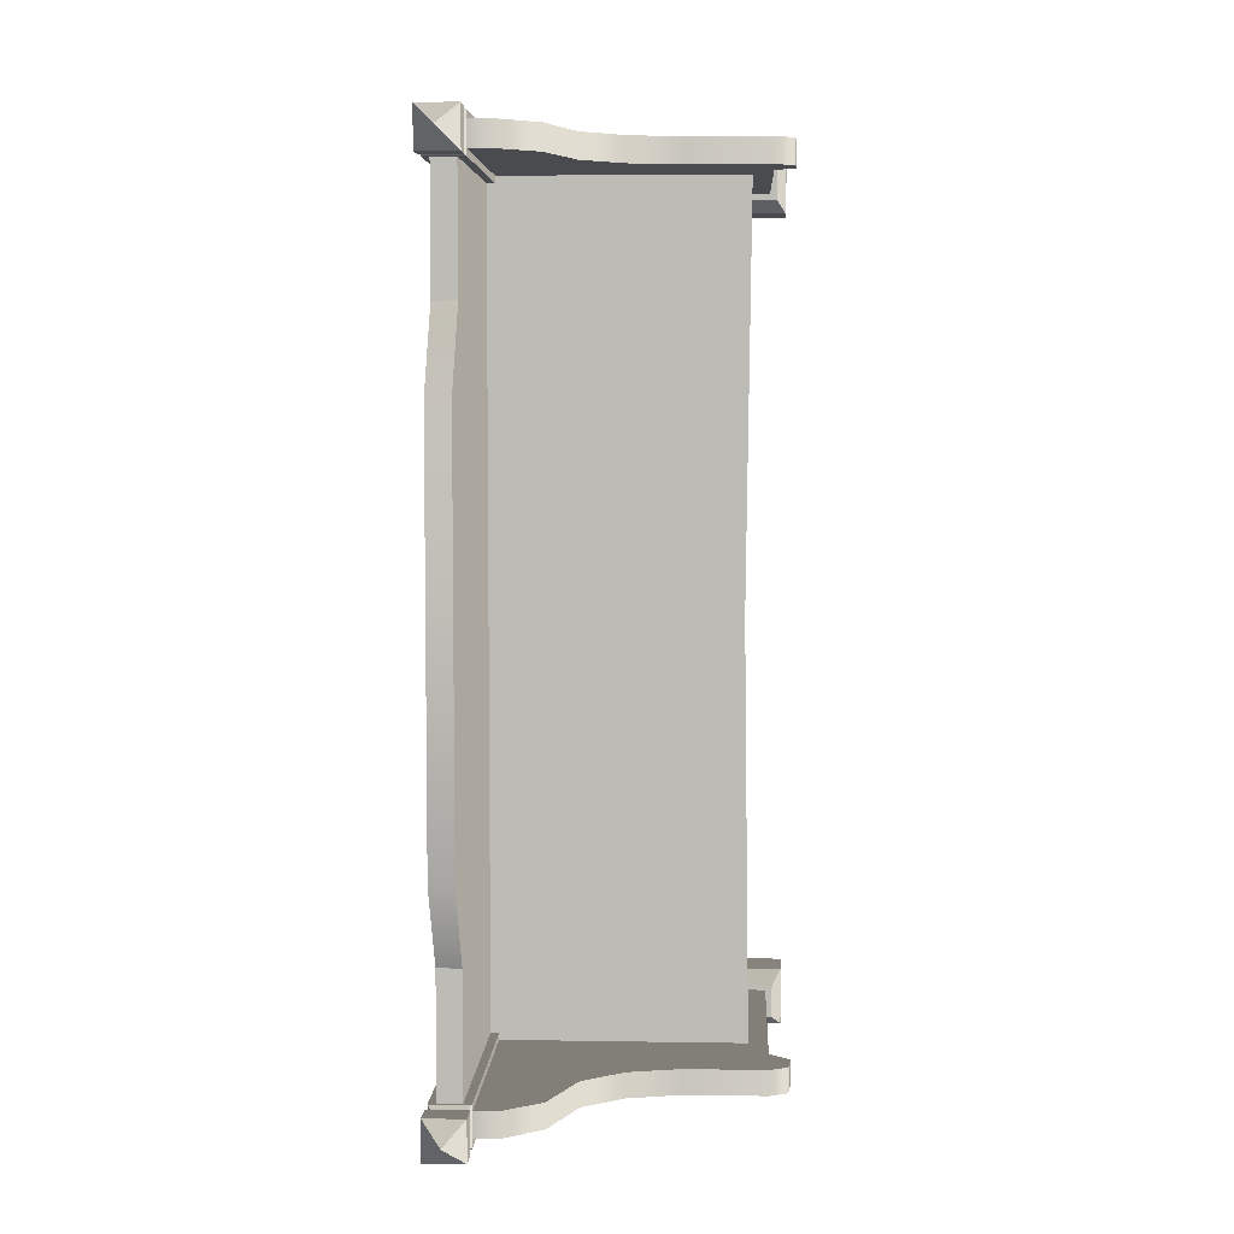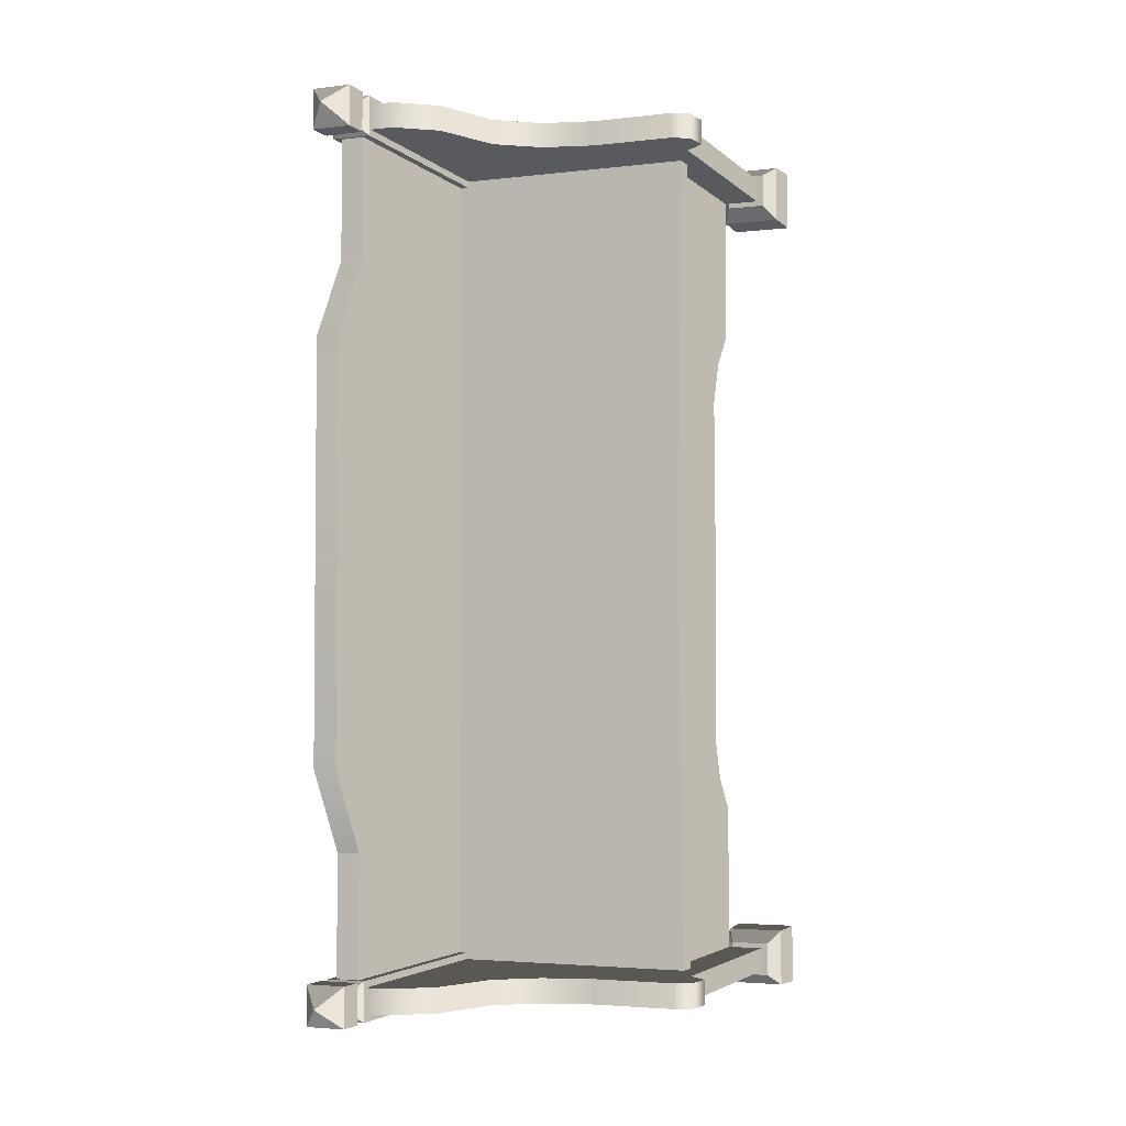
<metadata>
{"format":"obj","ext":"obj","renderer":"f3d","projection":"perspective","resolution":1024,"background":"white","views":[{"elev":5.2,"azim":-177.1,"up":"+Z"},{"elev":-3.4,"azim":-157.9,"up":"+Z"}]}
</metadata>
<code>
v -0.2714 0.5367 -0.9008
v -0.2714 0.5786 -0.9008
v -0.2603 0.5786 1.733e-08
v -0.2603 0.5367 1.733e-08
v -0.2714 0.5367 0.9008
v -0.2714 0.5786 0.9008
v 0.2717 1.075 -0.6248
v 0.2717 1.075 -0.8863
v 0.3225 1.075 -0.8862
v 0.3225 1.075 -0.6248
v 0.3225 0.2342 -0.3996
v 0.3225 0.2342 3.157e-07
v 0.3225 1.18 3.157e-07
v 0.3225 1.18 -0.447
v 0.3225 1.075 -0.6248
v 0.3225 0.1995 -0.4967
v 0.3225 1.075 -0.8862
v 0.3225 0.137 -0.5709
v 0.3225 0.137 -0.8862
v 0.2717 1.18 -0.447
v 0.2717 1.075 -0.6248
v 0.3225 1.075 -0.6248
v 0.3225 1.18 -0.447
v 0.2717 1.18 -1.809e-08
v 0.3225 1.18 3.157e-07
v 0.3225 1.18 0.447
v 0.2717 1.18 0.447
v 0.3225 1.075 0.6248
v 0.2717 1.075 0.6248
v -0.2714 0.5786 -0.9008
v 0.2717 0.5786 -0.9008
v 0.2717 0.5786 -1.809e-08
v -0.2603 0.5786 1.733e-08
v -0.2714 0.5786 0.9008
v 0.2717 0.5786 0.9008
v -0.2387 0.5367 1.589e-08
v -0.2387 0.2407 1.589e-08
v -0.2342 0.2342 -0.3996
v -0.2342 0.5367 -0.9008
v -0.2342 0.137 -0.9008
v -0.2342 0.1996 -0.4967
v -0.2342 0.137 -0.5709
v 0.2717 1.075 -0.6248
v 0.2717 0.1845 -0.5709
v 0.2717 0.1845 -0.8863
v 0.2717 1.075 -0.8863
v 0.2717 0.2817 -0.3996
v 0.2717 1.18 -0.447
v 0.2717 1.18 -1.809e-08
v 0.2717 0.2817 -1.809e-08
v 0.2717 0.2817 0.3996
v 0.2717 1.18 0.447
v 0.2717 0.1845 0.5709
v 0.2717 1.075 0.6248
v 0.2717 0.1845 0.8862
v 0.2717 1.075 0.8862
v 0.2297 0 -0.8618
v 0.2297 0 -0.9957
v 0.2328 0.08685 -0.9926
v 0.2328 0.08685 -0.8649
v 0.3604 0.08685 -0.8649
v 0.3604 0.08685 -0.9925
v 0.3635 0 -0.9957
v 0.3635 0 -0.8618
v 0.2297 0 -0.9957
v 0.3635 0 -0.9957
v 0.3604 0.08685 -0.9925
v 0.2328 0.08685 -0.9926
v 0.3635 0 -0.8618
v 0.2297 0 -0.8618
v 0.2328 0.08685 -0.8649
v 0.3604 0.08685 -0.8649
v 0.3396 0.1341 -0.8857
v 0.2535 0.1341 -0.8857
v 0.2541 1.083 -0.8862
v 0.3391 1.083 -0.8862
v 0.3396 0.1341 -0.9718
v 0.3396 0.1341 -0.8857
v 0.3391 1.083 -0.8862
v 0.3391 1.083 -0.9718
v 0.2541 1.083 -0.9718
v 0.2535 0.1341 -0.9718
v 0.3396 0.1341 -0.9718
v 0.3391 1.083 -0.9718
v 0.2541 1.083 -0.8862
v 0.2535 0.1341 -0.8857
v 0.2535 0.1341 -0.9718
v 0.2541 1.083 -0.9718
v 0.3604 0.08685 -0.8649
v 0.2328 0.08685 -0.8649
v 0.2535 0.1341 -0.8857
v 0.3396 0.1341 -0.8857
v 0.3396 0.1341 -0.8857
v 0.3396 0.1341 -0.9718
v 0.3604 0.08685 -0.9925
v 0.3604 0.08685 -0.8649
v 0.2328 0.08685 -0.9926
v 0.3604 0.08685 -0.9925
v 0.3396 0.1341 -0.9718
v 0.2535 0.1341 -0.9718
v 0.2328 0.08685 -0.8649
v 0.2328 0.08685 -0.9926
v 0.2535 0.1341 -0.9718
v 0.2535 0.1341 -0.8857
v 0.3391 1.083 -0.9718
v 0.3391 1.083 -0.8862
v 0.3265 1.098 -0.8988
v 0.3265 1.098 -0.9587
v 0.2541 1.083 -0.9718
v 0.3391 1.083 -0.9718
v 0.3265 1.098 -0.9587
v 0.2667 1.098 -0.9587
v 0.2667 1.098 -0.8988
v 0.2541 1.083 -0.8862
v 0.2541 1.083 -0.9718
v 0.2667 1.098 -0.9587
v 0.3391 1.083 -0.8862
v 0.2541 1.083 -0.8862
v 0.2667 1.098 -0.8988
v 0.3265 1.098 -0.8988
v 0.3394 1.114 -0.8859
v 0.2538 1.114 -0.886
v 0.2535 1.171 -0.8856
v 0.3397 1.171 -0.8856
v 0.3397 1.171 -0.8856
v 0.3397 1.171 -0.9718
v 0.3394 1.114 -0.9718
v 0.3394 1.114 -0.8859
v 0.2538 1.114 -0.9718
v 0.3394 1.114 -0.9718
v 0.3397 1.171 -0.9718
v 0.2535 1.171 -0.9718
v 0.2538 1.114 -0.886
v 0.2538 1.114 -0.9718
v 0.2535 1.171 -0.9718
v 0.2535 1.171 -0.8856
v 0.3397 1.171 -0.9718
v 0.2966 1.219 -0.9287
v 0.2535 1.171 -0.9718
v 0.2535 1.171 -0.9718
v 0.2966 1.219 -0.9287
v 0.2535 1.171 -0.8856
v 0.2535 1.171 -0.8856
v 0.2966 1.219 -0.9287
v 0.3397 1.171 -0.8856
v 0.3397 1.171 -0.8856
v 0.2966 1.219 -0.9287
v 0.3397 1.171 -0.9718
v 0.2538 1.114 -0.886
v 0.2667 1.098 -0.8988
v 0.2667 1.098 -0.9587
v 0.2538 1.114 -0.9718
v 0.3265 1.098 -0.9587
v 0.3394 1.114 -0.9718
v 0.2538 1.114 -0.9718
v 0.2667 1.098 -0.9587
v 0.3265 1.098 -0.8988
v 0.3394 1.114 -0.8859
v 0.3394 1.114 -0.9718
v 0.3265 1.098 -0.9587
v 0.2667 1.098 -0.8988
v 0.2538 1.114 -0.886
v 0.3394 1.114 -0.8859
v 0.3265 1.098 -0.8988
v 0.2541 0.1341 -0.9545
v -0.1351 0.7753 -0.9545
v -0.3133 0.6578 -0.9545
v -0.0254 0.8029 -0.9545
v 0.06369 0.8688 -0.9545
v 0.1204 1.011 -0.9545
v -0.3133 0.7734 -0.9545
v -0.3514 0.7529 -0.9545
v -0.3574 0.6969 -0.9545
v -0.3133 0.1341 -0.9545
v 0.2039 1.073 -0.9545
v 0.2541 1.075 -0.9545
v -0.3133 0.6578 -0.9008
v 0.2541 0.1341 -0.9008
v -0.3133 0.1341 -0.9008
v -0.1351 0.7753 -0.9008
v -0.0254 0.8029 -0.9008
v 0.06369 0.8688 -0.9008
v 0.1204 1.011 -0.9008
v 0.2039 1.073 -0.9008
v -0.3133 0.7734 -0.9008
v -0.3514 0.7529 -0.9008
v -0.3574 0.6969 -0.9008
v 0.2541 1.075 -0.9008
v -0.1351 0.7753 -0.9545
v -0.0254 0.8029 -0.9545
v -0.0254 0.8029 -0.9008
v -0.1351 0.7753 -0.9008
v -0.3133 0.7734 -0.9545
v -0.3133 0.7734 -0.9008
v -0.3514 0.7529 -0.9008
v -0.3514 0.7529 -0.9545
v -0.3574 0.6969 -0.9545
v -0.3574 0.6969 -0.9008
v -0.3133 0.6578 -0.9008
v -0.3133 0.6578 -0.9545
v 0.06369 0.8688 -0.9008
v 0.06369 0.8688 -0.9545
v 0.1204 1.011 -0.9008
v 0.1204 1.011 -0.9545
v 0.2039 1.073 -0.9008
v 0.2039 1.073 -0.9545
v 0.2541 1.075 -0.9545
v 0.2541 1.075 -0.9008
v -0.3133 0.1341 -0.9545
v -0.3133 0.6578 -0.9545
v -0.3133 0.6578 -0.9008
v -0.3133 0.1341 -0.9008
v 0.2578 0.08685 -0.8773
v 0.2578 0.01694 -0.8744
v -0.2483 0.01694 -0.8744
v -0.2483 0.08685 -0.8773
v 0.2578 0.1341 -0.9008
v -0.2483 0.1341 -0.9008
v 0.2578 0.01694 -0.9804
v 0.2578 0.08685 -0.9775
v -0.2483 0.08685 -0.9775
v -0.2483 0.01694 -0.9804
v -0.2483 0.1341 -0.9545
v 0.2578 0.1341 -0.9545
v -0.3522 0 -0.8598
v -0.3522 0 -0.9936
v -0.3491 0.08685 -0.9905
v -0.3491 0.08685 -0.8629
v -0.2215 0.08685 -0.8629
v -0.2215 0.08685 -0.9905
v -0.2184 0 -0.9936
v -0.2184 0 -0.8598
v -0.3522 0 -0.9936
v -0.2184 0 -0.9936
v -0.2215 0.08685 -0.9905
v -0.3491 0.08685 -0.9905
v -0.2184 0 -0.8598
v -0.3522 0 -0.8598
v -0.3491 0.08685 -0.8629
v -0.2215 0.08685 -0.8629
v -0.2215 0.08685 -0.8629
v -0.3491 0.08685 -0.8629
v -0.3283 0.1341 -0.8896
v -0.3283 0.1341 -0.8896
v -0.2423 0.1341 -0.8896
v -0.2423 0.1341 -0.8896
v -0.2423 0.1341 -0.9638
v -0.2215 0.08685 -0.9905
v -0.2215 0.08685 -0.8629
v -0.3491 0.08685 -0.9905
v -0.2215 0.08685 -0.9905
v -0.2423 0.1341 -0.9638
v -0.3283 0.1341 -0.9638
v -0.3491 0.08685 -0.8629
v -0.3491 0.08685 -0.9905
v -0.3283 0.1341 -0.9638
v -0.3283 0.1341 -0.8896
v -0.3283 0.1341 -0.9638
v -0.2423 0.1341 -0.9638
v -0.2423 0.1341 -0.8896
v -0.3283 0.1341 -0.8896
v 0.3225 1.075 0.8863
v 0.2717 1.075 0.8862
v 0.2717 1.075 0.6248
v 0.3225 1.075 0.6248
v -0.2387 0.5367 1.589e-08
v -0.2342 0.5367 0.9008
v -0.2342 0.2342 0.3996
v -0.2387 0.2407 1.589e-08
v -0.2342 0.137 0.9008
v -0.2342 0.1996 0.4967
v -0.2342 0.137 0.5709
v 0.2297 0 0.8618
v 0.2328 0.08685 0.8649
v 0.2328 0.08685 0.9925
v 0.2297 0 0.9957
v 0.3604 0.08685 0.8649
v 0.3635 0 0.8618
v 0.3635 0 0.9957
v 0.3604 0.08685 0.9926
v 0.2297 0 0.9957
v 0.2328 0.08685 0.9925
v 0.3604 0.08685 0.9926
v 0.3635 0 0.9957
v 0.3635 0 0.8618
v 0.3604 0.08685 0.8649
v 0.2328 0.08685 0.8649
v 0.2297 0 0.8618
v 0.3396 0.1341 0.8857
v 0.3391 1.083 0.8863
v 0.2541 1.083 0.8863
v 0.2535 0.1341 0.8857
v 0.3396 0.1341 0.9718
v 0.3391 1.083 0.9718
v 0.3391 1.083 0.8863
v 0.3396 0.1341 0.8857
v 0.2541 1.083 0.9718
v 0.3391 1.083 0.9718
v 0.3396 0.1341 0.9718
v 0.2535 0.1341 0.9718
v 0.2541 1.083 0.8863
v 0.2541 1.083 0.9718
v 0.2535 0.1341 0.9718
v 0.2535 0.1341 0.8857
v 0.3604 0.08685 0.8649
v 0.3396 0.1341 0.8857
v 0.2535 0.1341 0.8857
v 0.2328 0.08685 0.8649
v 0.3396 0.1341 0.8857
v 0.3604 0.08685 0.8649
v 0.3604 0.08685 0.9926
v 0.3396 0.1341 0.9718
v 0.2328 0.08685 0.9925
v 0.2535 0.1341 0.9718
v 0.3396 0.1341 0.9718
v 0.3604 0.08685 0.9926
v 0.2328 0.08685 0.8649
v 0.2535 0.1341 0.8857
v 0.2535 0.1341 0.9718
v 0.2328 0.08685 0.9925
v 0.3391 1.083 0.9718
v 0.3265 1.098 0.9587
v 0.3265 1.098 0.8988
v 0.3391 1.083 0.8863
v 0.2541 1.083 0.9718
v 0.2667 1.098 0.9587
v 0.3265 1.098 0.9587
v 0.3391 1.083 0.9718
v 0.2667 1.098 0.8988
v 0.2667 1.098 0.9587
v 0.2541 1.083 0.9718
v 0.2541 1.083 0.8863
v 0.3391 1.083 0.8863
v 0.3265 1.098 0.8988
v 0.2667 1.098 0.8988
v 0.2541 1.083 0.8863
v 0.3394 1.114 0.886
v 0.3397 1.171 0.8856
v 0.2535 1.171 0.8856
v 0.2538 1.114 0.8859
v 0.3397 1.171 0.8856
v 0.3394 1.114 0.886
v 0.3394 1.114 0.9718
v 0.3397 1.171 0.9718
v 0.2538 1.114 0.9718
v 0.2535 1.171 0.9718
v 0.3397 1.171 0.9718
v 0.3394 1.114 0.9718
v 0.2538 1.114 0.8859
v 0.2535 1.171 0.8856
v 0.2535 1.171 0.9718
v 0.2538 1.114 0.9718
v 0.3397 1.171 0.9718
v 0.2535 1.171 0.9718
v 0.2966 1.219 0.9287
v 0.2535 1.171 0.9718
v 0.2535 1.171 0.8856
v 0.2966 1.219 0.9287
v 0.2535 1.171 0.8856
v 0.3397 1.171 0.8856
v 0.2966 1.219 0.9287
v 0.3397 1.171 0.8856
v 0.3397 1.171 0.9718
v 0.2966 1.219 0.9287
v 0.2538 1.114 0.8859
v 0.2538 1.114 0.9718
v 0.2667 1.098 0.9587
v 0.2667 1.098 0.8988
v 0.3265 1.098 0.9587
v 0.2667 1.098 0.9587
v 0.2538 1.114 0.9718
v 0.3394 1.114 0.9718
v 0.3265 1.098 0.8988
v 0.3265 1.098 0.9587
v 0.3394 1.114 0.9718
v 0.3394 1.114 0.886
v 0.2667 1.098 0.8988
v 0.3265 1.098 0.8988
v 0.3394 1.114 0.886
v 0.2538 1.114 0.8859
v 0.2541 0.1341 0.9545
v -0.3133 0.6578 0.9545
v -0.1351 0.7753 0.9545
v -0.0254 0.8029 0.9545
v 0.06369 0.8688 0.9545
v 0.1204 1.011 0.9545
v -0.3133 0.7734 0.9545
v -0.3514 0.7529 0.9545
v -0.3574 0.6969 0.9545
v -0.3133 0.1341 0.9545
v 0.2039 1.073 0.9545
v 0.2541 1.075 0.9545
v -0.3133 0.6578 0.9008
v -0.3133 0.1341 0.9008
v 0.2541 0.1341 0.9008
v -0.1351 0.7753 0.9008
v -0.0254 0.8029 0.9008
v 0.06369 0.8688 0.9008
v 0.1204 1.011 0.9008
v 0.2039 1.073 0.9008
v -0.3133 0.7734 0.9008
v -0.3514 0.7529 0.9008
v -0.3574 0.6969 0.9008
v 0.2541 1.075 0.9008
v -0.1351 0.7753 0.9545
v -0.1351 0.7753 0.9008
v -0.0254 0.8029 0.9008
v -0.0254 0.8029 0.9545
v -0.3133 0.7734 0.9545
v -0.3133 0.7734 0.9008
v -0.3514 0.7529 0.9008
v -0.3514 0.7529 0.9545
v -0.3574 0.6969 0.9545
v -0.3574 0.6969 0.9008
v -0.3133 0.6578 0.9008
v -0.3133 0.6578 0.9545
v 0.06369 0.8688 0.9008
v 0.06369 0.8688 0.9545
v 0.1204 1.011 0.9008
v 0.1204 1.011 0.9545
v 0.2039 1.073 0.9008
v 0.2039 1.073 0.9545
v 0.2541 1.075 0.9545
v 0.2541 1.075 0.9008
v -0.3133 0.1341 0.9545
v -0.3133 0.1341 0.9008
v -0.3133 0.6578 0.9008
v -0.3133 0.6578 0.9545
v 0.2578 0.01694 0.9804
v -0.2483 0.01694 0.9804
v -0.2483 0.08685 0.9775
v 0.2578 0.08685 0.9775
v -0.2483 0.1341 0.9545
v 0.2578 0.1341 0.9545
v -0.3522 0 0.8598
v -0.3491 0.08685 0.8629
v -0.3491 0.08685 0.9905
v -0.3522 0 0.9936
v -0.2215 0.08685 0.8629
v -0.2184 0 0.8598
v -0.2184 0 0.9936
v -0.2215 0.08685 0.9905
v -0.3522 0 0.9936
v -0.3491 0.08685 0.9905
v -0.2215 0.08685 0.9905
v -0.2184 0 0.9936
v -0.2184 0 0.8598
v -0.2215 0.08685 0.8629
v -0.3491 0.08685 0.8629
v -0.3522 0 0.8598
v -0.2215 0.08685 0.8629
v -0.2423 0.1341 0.8896
v -0.3283 0.1341 0.8896
v -0.3283 0.1341 0.8896
v -0.3491 0.08685 0.8629
v -0.2423 0.1341 0.8896
v -0.2215 0.08685 0.8629
v -0.2215 0.08685 0.9905
v -0.2423 0.1341 0.9638
v -0.3491 0.08685 0.9905
v -0.3283 0.1341 0.9638
v -0.2423 0.1341 0.9638
v -0.2215 0.08685 0.9905
v -0.3491 0.08685 0.8629
v -0.3283 0.1341 0.8896
v -0.3283 0.1341 0.9638
v -0.3491 0.08685 0.9905
v -0.3283 0.1341 0.9638
v -0.3283 0.1341 0.8896
v -0.2423 0.1341 0.8896
v -0.2423 0.1341 0.9638
v 0.3225 0.2342 0.3996
v 0.3225 1.18 0.447
v 0.3225 1.18 3.157e-07
v 0.3225 0.2342 3.157e-07
v 0.3225 1.075 0.6248
v 0.3225 0.1995 0.4967
v 0.3225 1.075 0.8863
v 0.3225 0.137 0.5709
v 0.3225 0.137 0.8863
v 0.2578 0.08685 0.8773
v -0.2483 0.08685 0.8773
v -0.2483 0.01694 0.8744
v 0.2578 0.01694 0.8744
v 0.2578 0.1341 0.9008
v -0.2483 0.1341 0.9008
v 0.3635 0 -0.9957
v 0.2297 0 -0.9957
v 0.2297 0 -0.8618
v 0.3635 0 -0.8618
v -0.2184 0 -0.9936
v -0.3522 0 -0.9936
v -0.3522 0 -0.8598
v -0.2184 0 -0.8598
v 0.3635 0 0.8618
v 0.2297 0 0.8618
v 0.2297 0 0.9957
v 0.3635 0 0.9957
v -0.2184 0 0.8598
v -0.3522 0 0.8598
v -0.3522 0 0.9936
v -0.2184 0 0.9936
v 0.2578 0.01694 -0.9804
v -0.2483 0.01694 -0.9804
v -0.2483 0.01694 -0.8744
v 0.2578 0.01694 -0.8744
v 0.2578 0.01694 0.8744
v -0.2483 0.01694 0.8744
v -0.2483 0.01694 0.9804
v 0.2578 0.01694 0.9804
v -0.2342 0.137 -0.5709
v 0.3225 0.137 -0.5709
v 0.3225 0.137 -0.8862
v -0.2342 0.137 -0.9008
v -0.2342 0.137 -0.5709
v -0.2342 0.1996 -0.4967
v 0.3225 0.1995 -0.4967
v 0.3225 0.137 -0.5709
v 0.3225 0.2342 -0.3996
v -0.2342 0.2342 -0.3996
v -0.2342 0.2342 -0.3996
v -0.2387 0.2407 1.589e-08
v 0.3225 0.2342 3.157e-07
v 0.3225 0.2342 -0.3996
v -0.2342 0.2342 0.3996
v 0.3225 0.2342 0.3996
v -0.2342 0.2342 0.3996
v -0.2342 0.1996 0.4967
v 0.3225 0.1995 0.4967
v 0.3225 0.2342 0.3996
v 0.3225 0.137 0.5709
v -0.2342 0.137 0.5709
v -0.2342 0.137 0.5709
v -0.2342 0.137 0.9008
v 0.3225 0.137 0.8863
v 0.3225 0.137 0.5709
g Bench_01_(5)_6392_41
f 1 3 2
f 1 4 3
f 5 3 4
f 5 6 3
f 7 9 8
f 7 10 9
f 11 13 12
f 11 14 13
f 15 14 11
f 15 11 16
f 16 17 15
f 16 18 17
f 17 18 19
f 20 22 21
f 20 23 22
f 24 23 20
f 24 25 23
f 26 25 24
f 26 24 27
f 28 26 27
f 28 27 29
f 30 32 31
f 30 33 32
f 34 32 33
f 34 35 32
f 36 38 37
f 36 39 38
f 38 39 40
f 38 40 41
f 40 42 41
f 43 45 44
f 43 46 45
f 43 44 47
f 43 47 48
f 47 49 48
f 47 50 49
f 51 49 50
f 51 52 49
f 53 52 51
f 53 54 52
f 55 54 53
f 55 56 54
f 57 59 58
f 57 60 59
f 61 63 62
f 61 64 63
f 65 67 66
f 65 68 67
f 69 71 70
f 69 72 71
f 73 75 74
f 73 76 75
f 77 79 78
f 77 80 79
f 81 83 82
f 81 84 83
f 85 87 86
f 85 88 87
f 89 91 90
f 89 92 91
f 93 95 94
f 93 96 95
f 97 99 98
f 97 100 99
f 101 103 102
f 101 104 103
f 105 107 106
f 105 108 107
f 109 111 110
f 109 112 111
f 113 115 114
f 113 116 115
f 117 119 118
f 117 120 119
f 121 123 122
f 121 124 123
f 125 127 126
f 125 128 127
f 129 131 130
f 129 132 131
f 133 135 134
f 133 136 135
f 137 139 138
f 140 142 141
f 143 145 144
f 146 148 147
f 149 151 150
f 149 152 151
f 153 155 154
f 153 156 155
f 157 159 158
f 157 160 159
f 161 163 162
f 161 164 163
f 165 167 166
f 168 165 166
f 169 165 168
f 170 165 169
f 171 166 167
f 172 171 167
f 172 167 173
f 165 174 167
f 175 165 170
f 175 176 165
f 177 179 178
f 177 178 180
f 181 180 178
f 182 181 178
f 178 183 182
f 178 184 183
f 185 177 180
f 177 185 186
f 177 186 187
f 178 188 184
f 189 191 190
f 189 192 191
f 193 192 189
f 193 194 192
f 195 194 193
f 195 193 196
f 197 195 196
f 197 198 195
f 197 199 198
f 197 200 199
f 190 191 201
f 190 201 202
f 202 201 203
f 202 203 204
f 204 203 205
f 204 205 206
f 207 206 205
f 207 205 208
f 209 211 210
f 209 212 211
f 213 215 214
f 213 216 215
f 217 216 213
f 217 218 216
f 219 221 220
f 219 222 221
f 220 221 223
f 220 223 224
f 225 227 226
f 225 228 227
f 229 231 230
f 229 232 231
f 233 235 234
f 233 236 235
f 237 239 238
f 237 240 239
f 241 243 242
f 241 245 244
f 246 248 247
f 246 249 248
f 250 252 251
f 250 253 252
f 254 256 255
f 254 257 256
f 258 260 259
f 258 261 260
f 262 264 263
f 262 265 264
f 266 268 267
f 266 269 268
f 268 270 267
f 268 271 270
f 270 271 272
f 273 275 274
f 273 276 275
f 277 279 278
f 277 280 279
f 281 283 282
f 281 284 283
f 285 287 286
f 285 288 287
f 289 291 290
f 289 292 291
f 293 295 294
f 293 296 295
f 297 299 298
f 297 300 299
f 301 303 302
f 301 304 303
f 305 307 306
f 305 308 307
f 309 311 310
f 309 312 311
f 313 315 314
f 313 316 315
f 317 319 318
f 317 320 319
f 321 323 322
f 321 324 323
f 325 327 326
f 325 328 327
f 329 331 330
f 329 332 331
f 333 335 334
f 333 336 335
f 337 339 338
f 337 340 339
f 341 343 342
f 341 344 343
f 345 347 346
f 345 348 347
f 349 351 350
f 349 352 351
f 353 355 354
f 356 358 357
f 359 361 360
f 362 364 363
f 365 367 366
f 365 368 367
f 369 371 370
f 369 372 371
f 373 375 374
f 373 376 375
f 377 379 378
f 377 380 379
f 381 383 382
f 384 383 381
f 385 384 381
f 385 381 386
f 387 382 383
f 388 382 387
f 388 389 382
f 381 382 390
f 391 386 381
f 391 381 392
f 393 395 394
f 393 396 395
f 397 395 396
f 398 395 397
f 395 398 399
f 395 399 400
f 401 396 393
f 393 402 401
f 393 403 402
f 395 400 404
f 405 407 406
f 405 408 407
f 409 405 406
f 409 406 410
f 411 409 410
f 411 412 409
f 413 412 411
f 413 411 414
f 413 414 415
f 413 415 416
f 408 417 407
f 408 418 417
f 418 419 417
f 418 420 419
f 420 421 419
f 420 422 421
f 423 421 422
f 423 424 421
f 425 427 426
f 425 428 427
f 429 431 430
f 429 432 431
f 432 433 431
f 432 434 433
f 435 437 436
f 435 438 437
f 439 441 440
f 439 442 441
f 443 445 444
f 443 446 445
f 447 449 448
f 447 450 449
f 451 453 452
f 451 455 454
f 456 458 457
f 456 459 458
f 460 462 461
f 460 463 462
f 464 466 465
f 464 467 466
f 468 470 469
f 468 471 470
f 472 474 473
f 472 475 474
f 476 472 473
f 476 477 472
f 477 476 478
f 477 478 479
f 478 480 479
f 481 483 482
f 481 484 483
f 485 481 482
f 485 482 486
f 487 489 488
f 487 490 489
f 491 493 492
f 491 494 493
f 495 497 496
f 495 498 497
f 499 501 500
f 499 502 501
f 503 505 504
f 503 506 505
f 507 509 508
f 507 510 509
f 511 513 512
f 511 514 513
f 515 517 516
f 515 518 517
f 516 517 519
f 516 519 520
f 521 523 522
f 521 524 523
f 525 522 523
f 525 523 526
f 527 529 528
f 527 530 529
f 528 529 531
f 528 531 532
f 533 535 534
f 533 536 535

</code>
